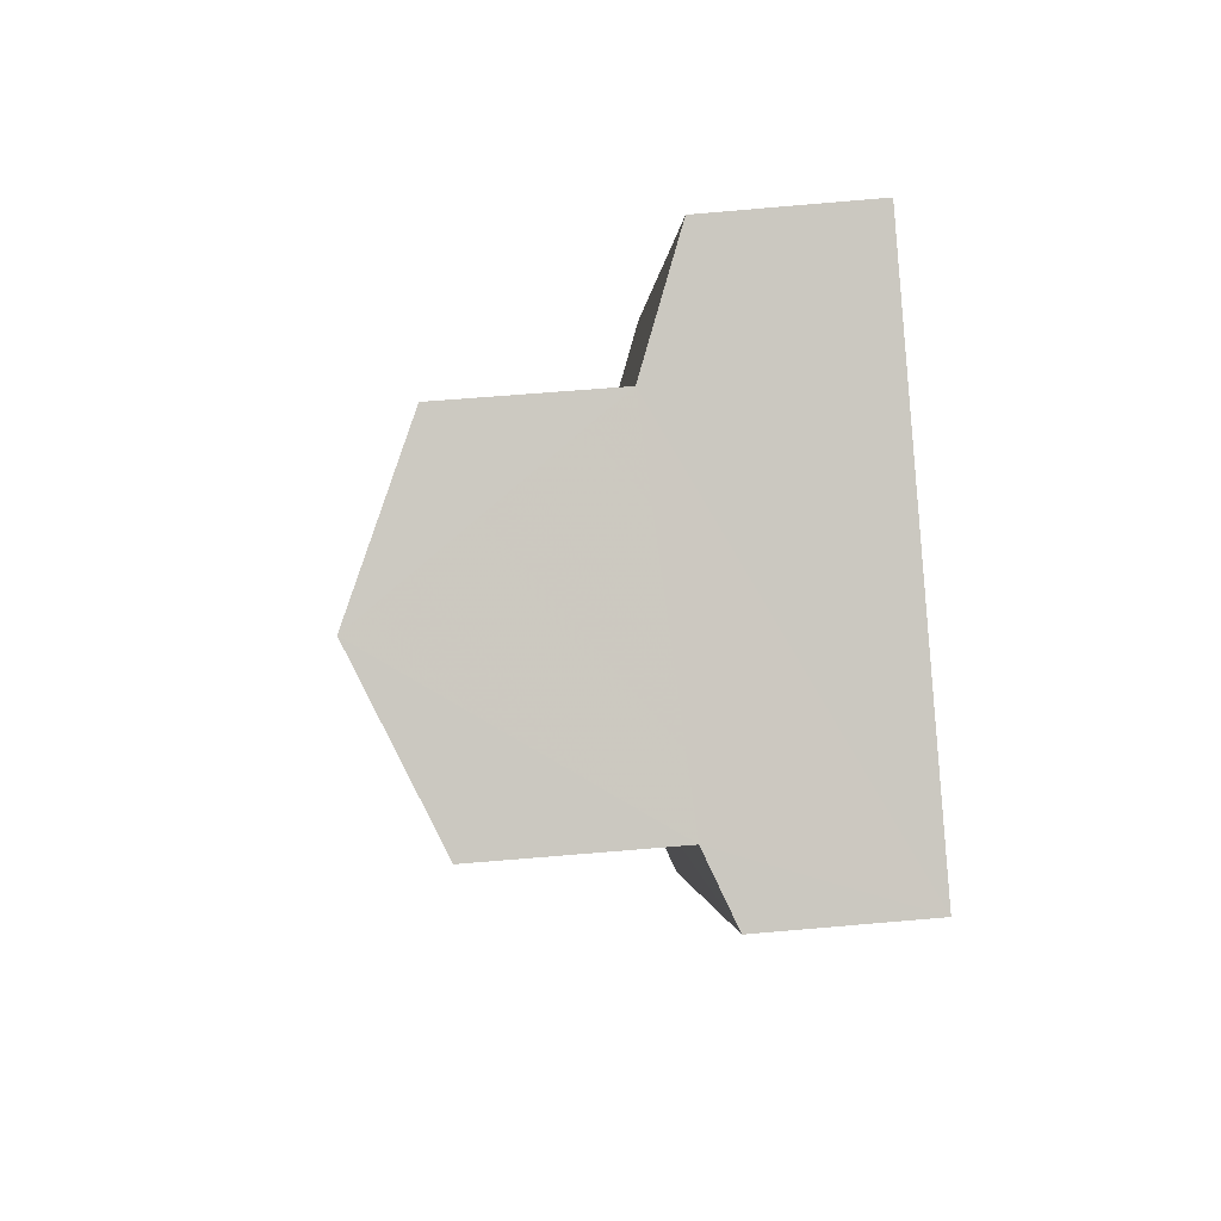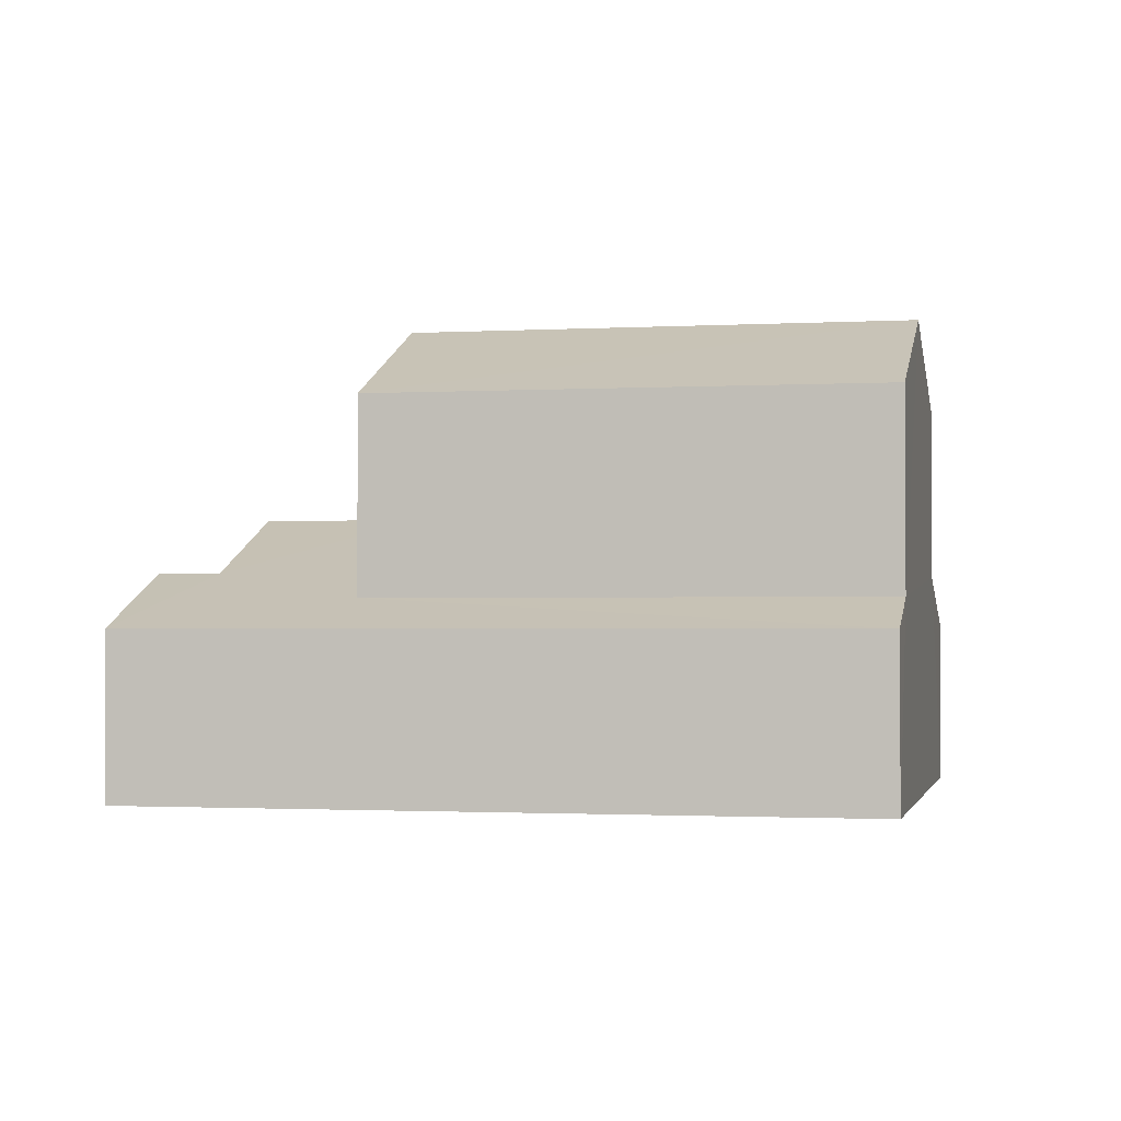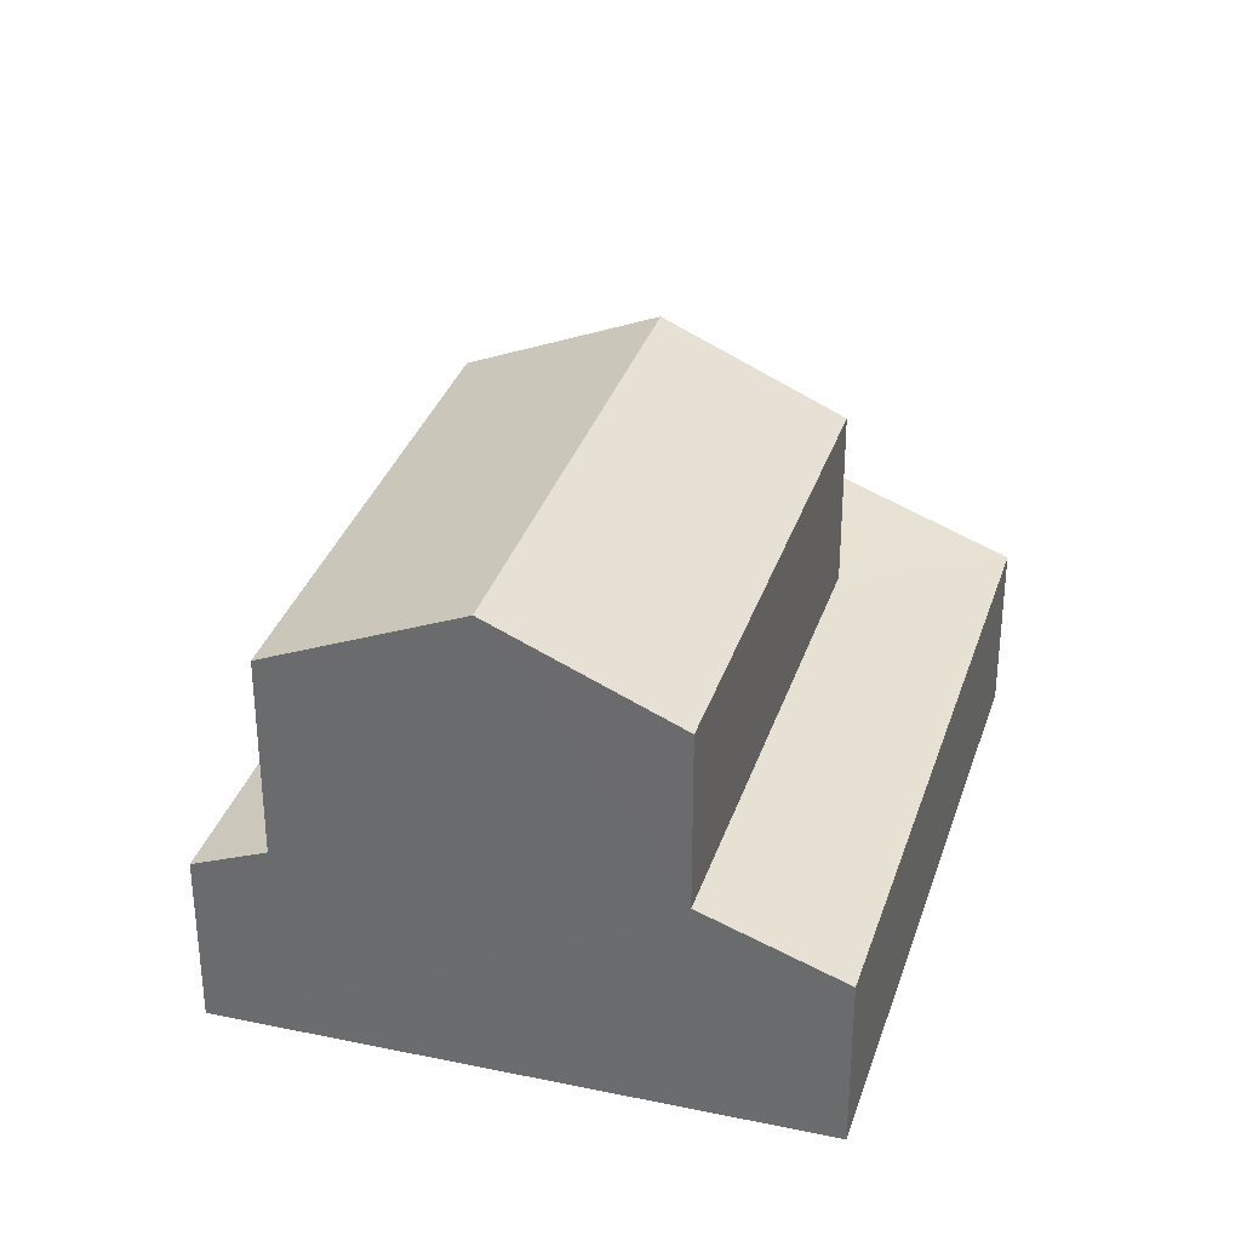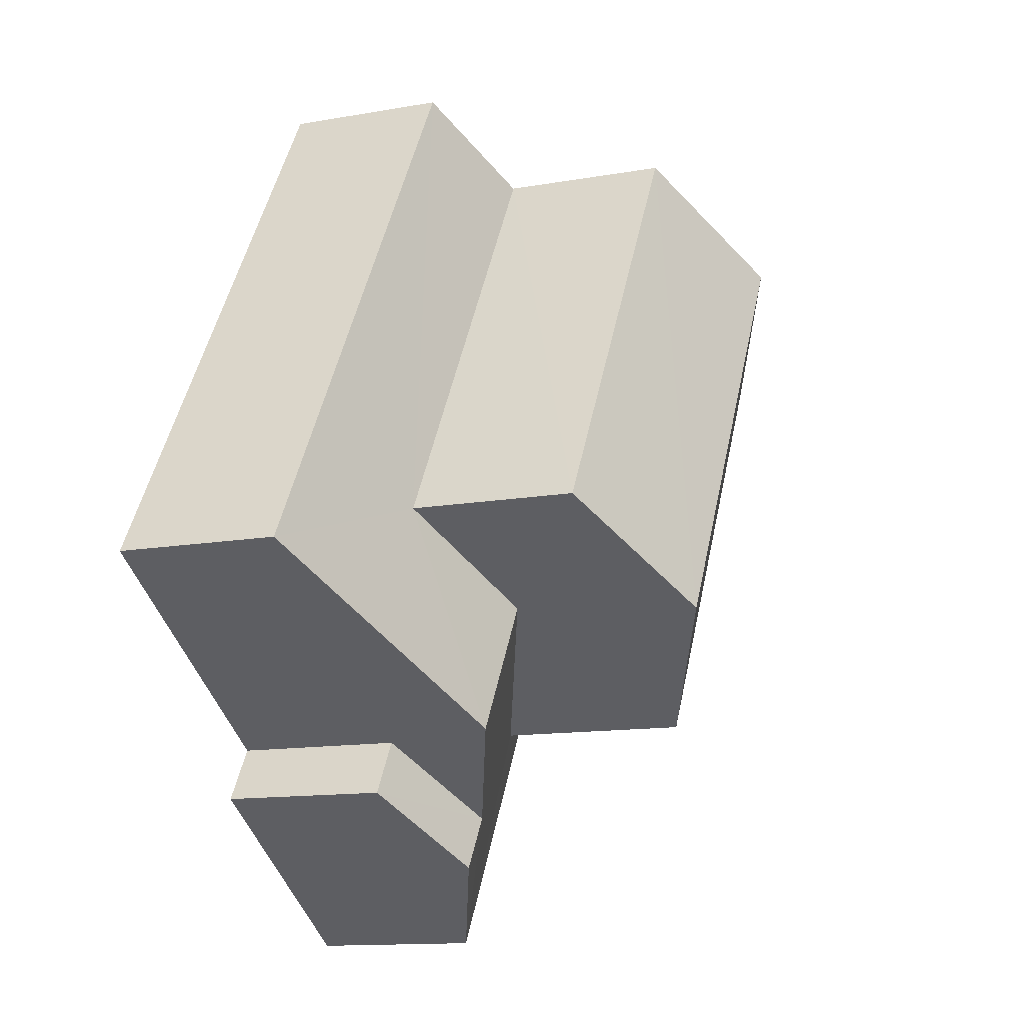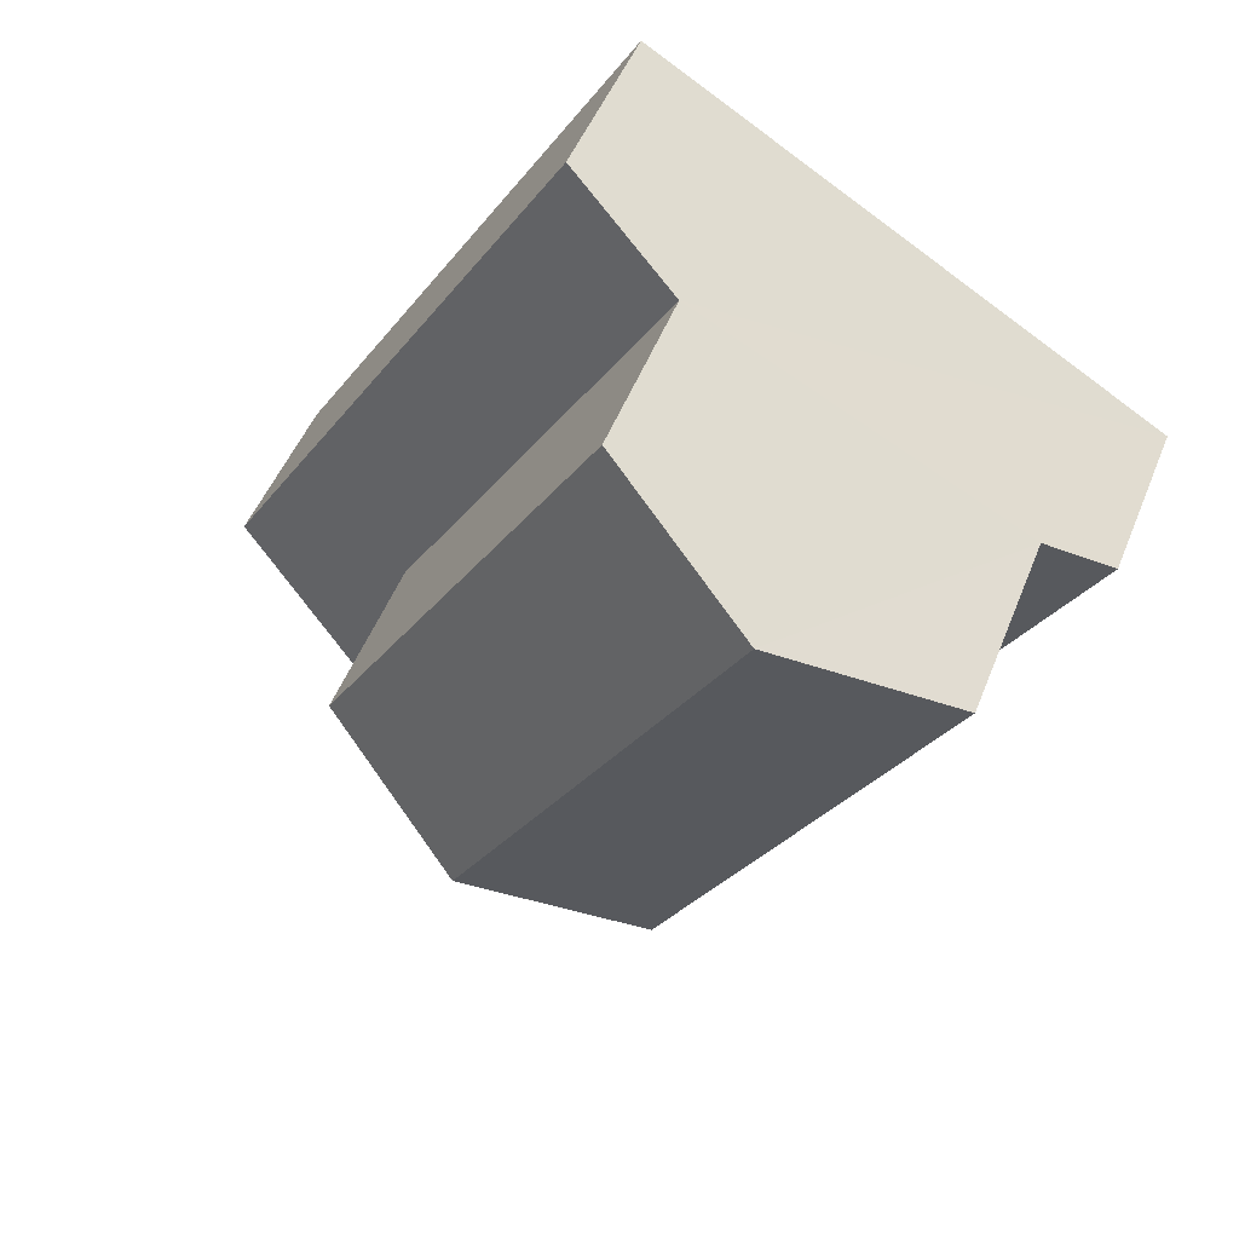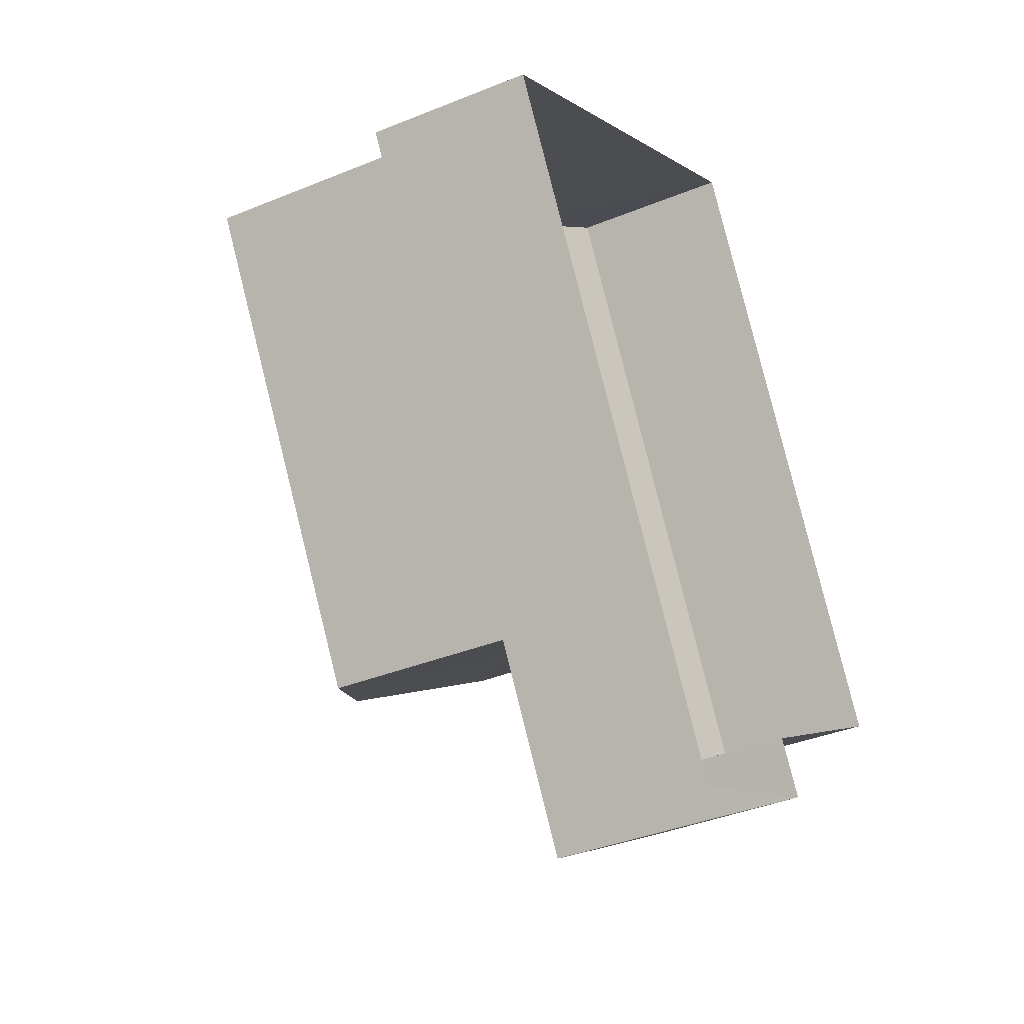
<metadata>
{"format":"obj","ext":"obj","renderer":"f3d","projection":"perspective","resolution":1024,"background":"white","views":[{"elev":57.3,"azim":84.9,"up":"+Y"},{"elev":-1.1,"azim":71.3,"up":"+Z"},{"elev":33.7,"azim":165.3,"up":"+Z"},{"elev":-13.1,"azim":-67.7,"up":"+Y"},{"elev":49.4,"azim":21.1,"up":"+Y"},{"elev":-37.3,"azim":117.6,"up":"+Y"}]}
</metadata>
<code>
v -3.119e+05 4.29e+04 19.4
v -3.119e+05 4.29e+04 19.4
v -3.119e+05 4.29e+04 19.4
v -3.119e+05 4.291e+04 19.41
v -3.119e+05 4.291e+04 19.41
v -3.119e+05 4.29e+04 19.41
v -3.119e+05 4.29e+04 22.62
v -3.119e+05 4.29e+04 23.95
v -3.119e+05 4.29e+04 23.01
v -3.119e+05 4.291e+04 22.15
v -3.119e+05 4.291e+04 22.62
v -3.119e+05 4.29e+04 23.95
v -3.119e+05 4.29e+04 22.14
v -3.119e+05 4.29e+04 23.01
v -3.119e+05 4.291e+04 22.99
v -3.119e+05 4.291e+04 22.16
v -3.119e+05 4.29e+04 22.98
v -3.119e+05 4.29e+04 22.15
v -3.119e+05 4.29e+04 25.81
v -3.119e+05 4.291e+04 25.82
v -3.119e+05 4.291e+04 27.09
v -3.119e+05 4.29e+04 27.09
v -3.119e+05 4.291e+04 25.82
v -3.119e+05 4.29e+04 25.81
v -3.119e+05 4.29e+04 22.15
v -3.119e+05 4.29e+04 22.15
f 1 2 3
f 3 2 4
f 4 2 5
f 2 6 5
f 7 8 9
f 10 11 7
f 8 12 9
f 10 7 13
f 13 9 14
f 7 9 13
f 15 16 17
f 16 18 17
f 17 12 8
f 17 18 12
f 19 20 21
f 22 19 21
f 23 24 22
f 21 23 22
f 9 25 14
f 9 26 25
f 15 24 23
f 15 17 24
f 26 1 25
f 26 2 1
f 7 20 19
f 7 11 20
f 15 4 5
f 5 16 15
f 11 10 4
f 23 21 15
f 21 20 11
f 15 11 4
f 15 21 11
f 25 1 14
f 1 3 14
f 3 13 14
f 24 17 8
f 24 8 22
f 8 19 22
f 8 7 19
f 2 18 6
f 18 26 12
f 12 26 9
f 2 26 18
f 10 3 4
f 10 13 3
f 16 5 6
f 18 16 6

</code>
